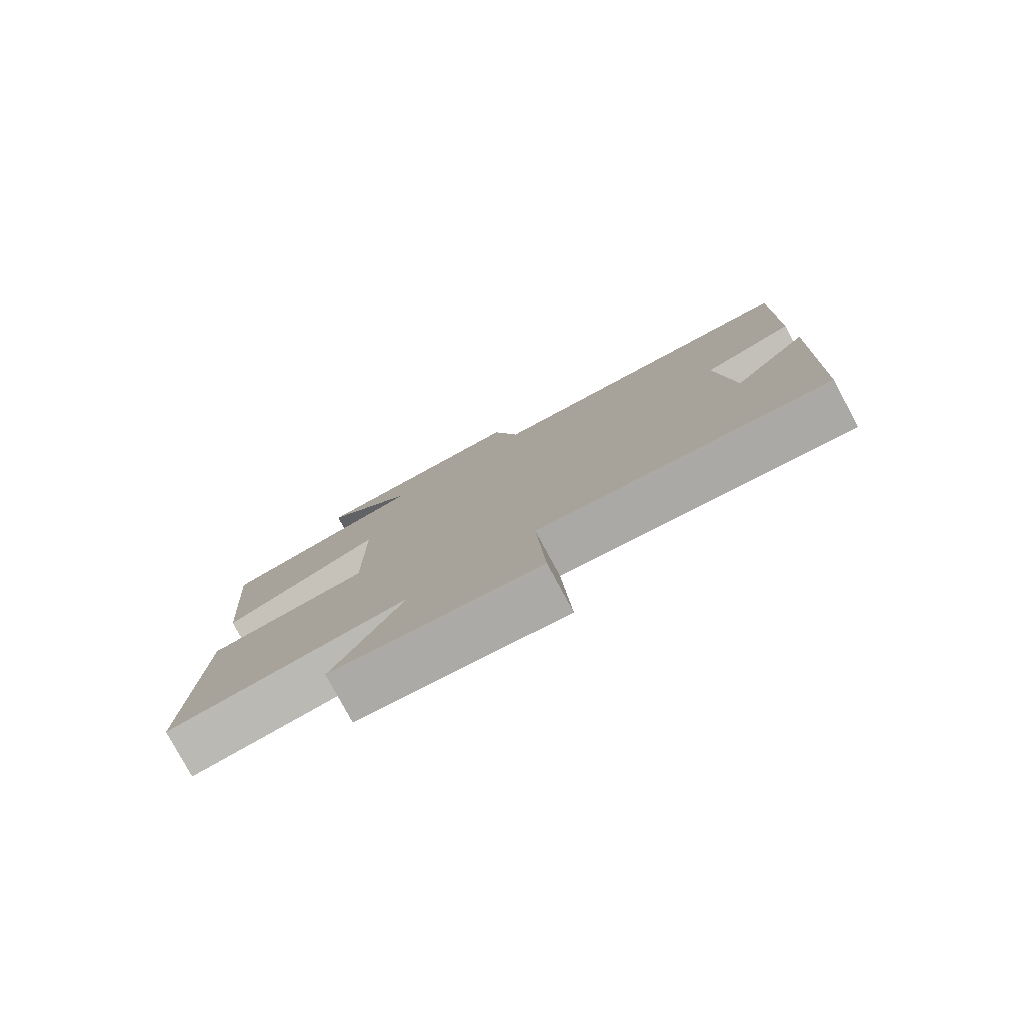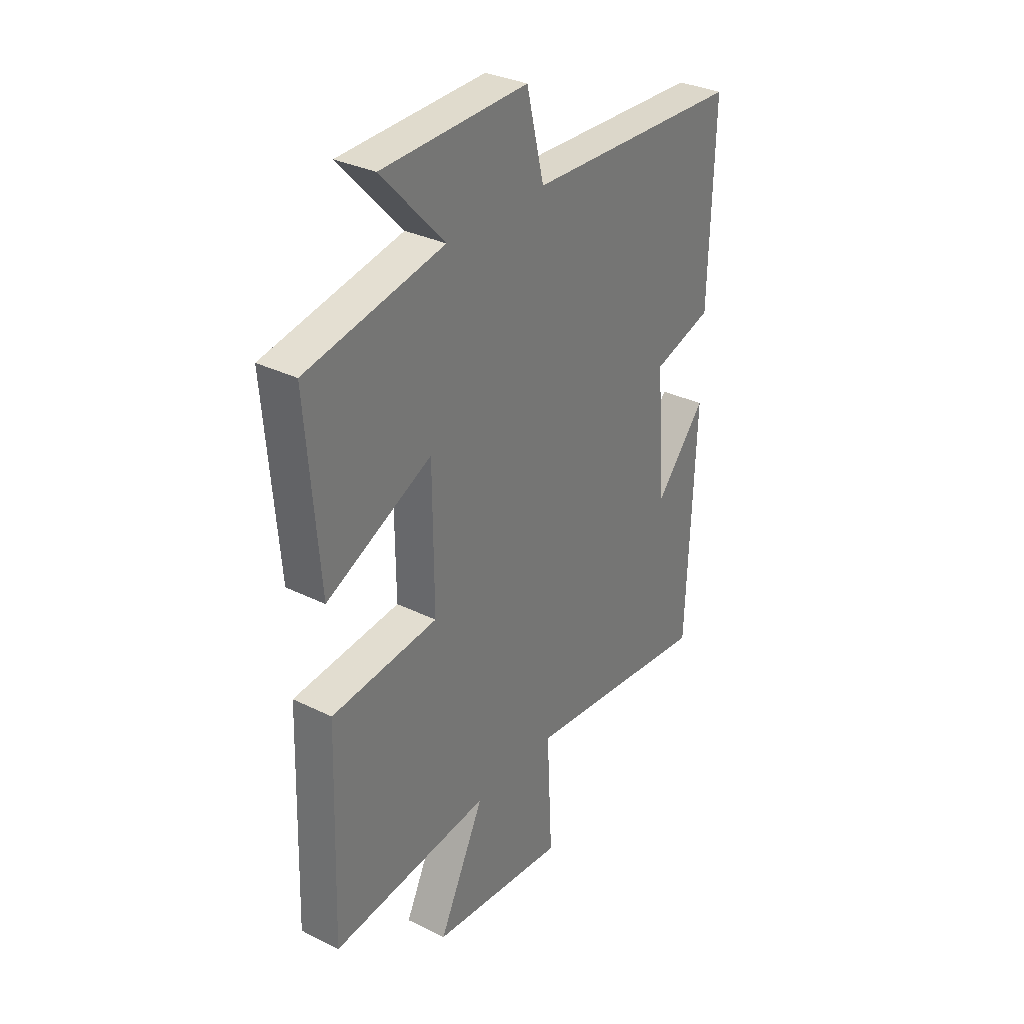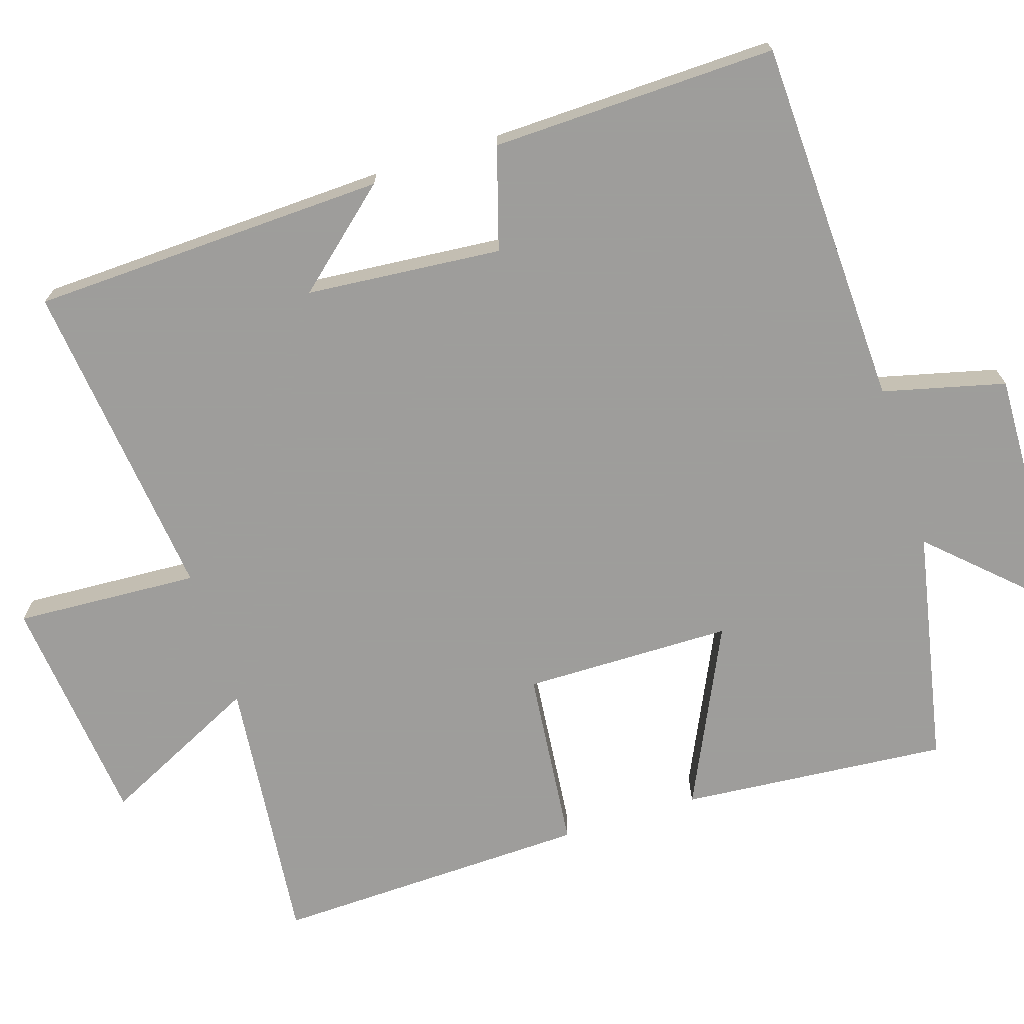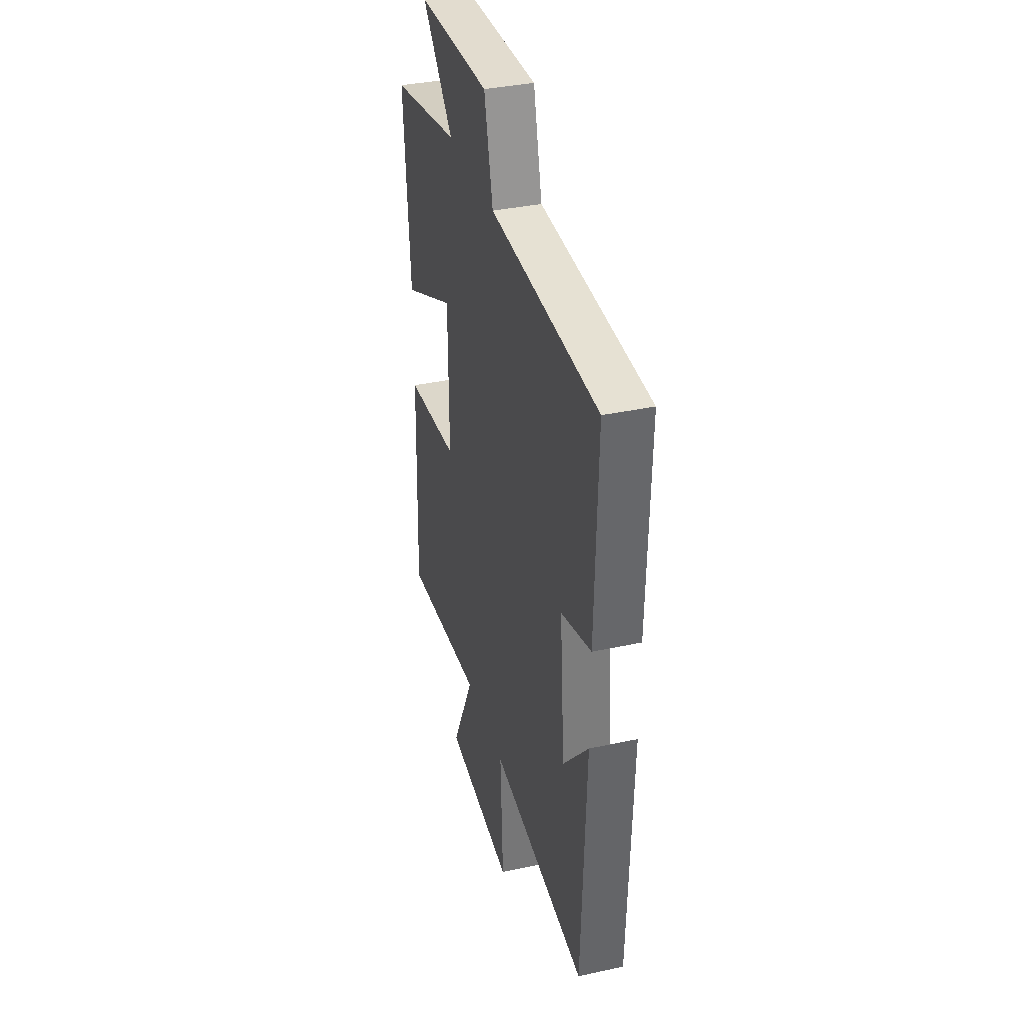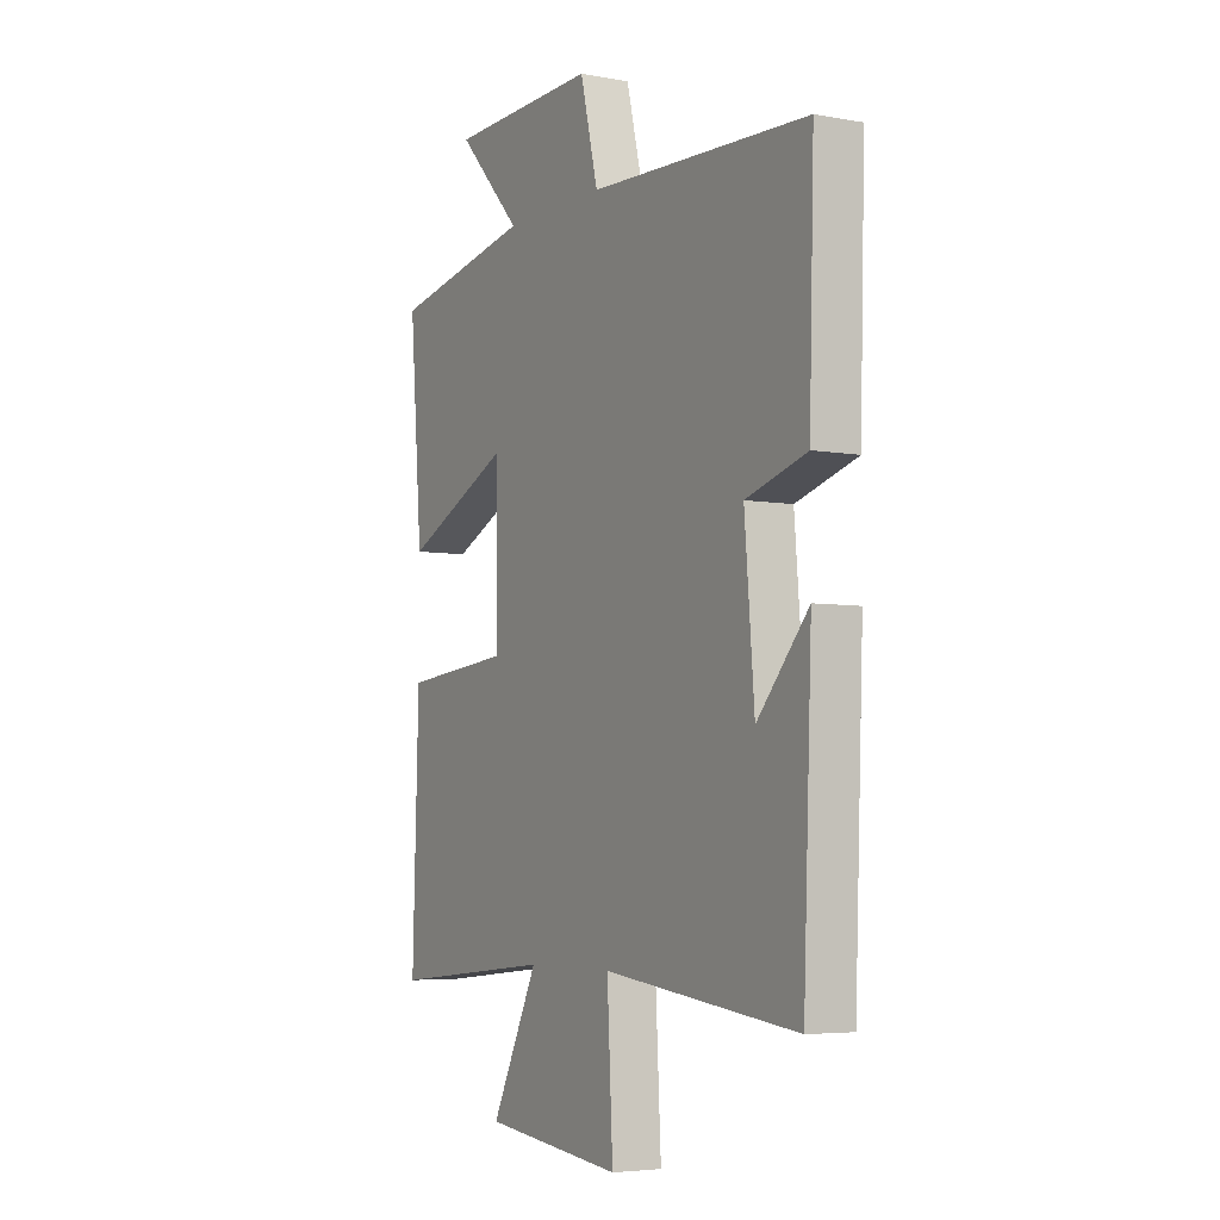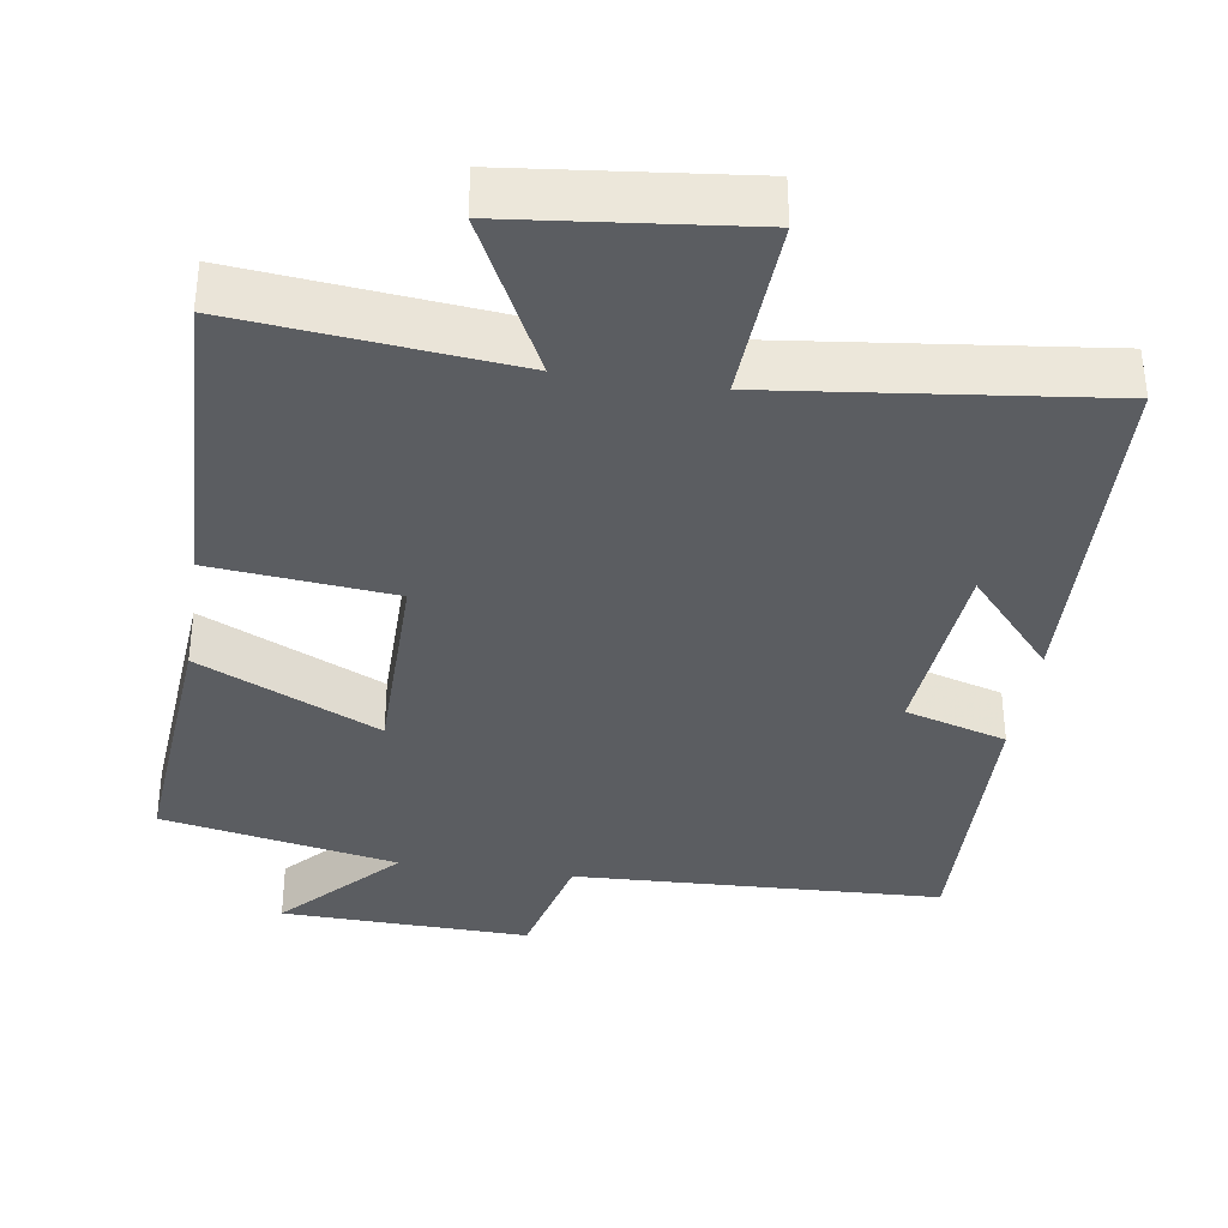
<metadata>
{"format":"obj","ext":"obj","renderer":"f3d","projection":"perspective","resolution":1024,"background":"white","views":[{"elev":-79.9,"azim":-151.6,"up":"+Z"},{"elev":32.2,"azim":124.7,"up":"+Z"},{"elev":-70.7,"azim":-72.5,"up":"+Y"},{"elev":36.4,"azim":-105.8,"up":"+Z"},{"elev":-5.0,"azim":-120.0,"up":"+Z"},{"elev":-36.2,"azim":171.4,"up":"+Y"}]}
</metadata>
<code>
v 0.514 0.07 -0.537
v 0.149 0.07 -0.5
v 0.254 0.07 -0.713
v -0.058 0.07 -0.747
v -0.045 0.07 -0.5
v -0.481 0.07 -0.551
v -0.5 0.07 -0.074
v -0.385 0.07 -0.205
v -0.363 0.07 0.057
v -0.5 0.07 0.098
v -0.511 0.07 0.48
v -0.017 0.07 0.5
v 0.023 0.07 0.664
v 0.357 0.07 0.654
v 0.213 0.07 0.5
v 0.529 0.07 0.438
v 0.5 0.07 0.079
v 0.258 0.07 0.193
v 0.256 0.07 -0.087
v 0.5 0.07 -0.111
v 0.514 0 -0.537
v 0.149 0 -0.5
v 0.254 0 -0.713
v -0.058 0 -0.747
v -0.045 0 -0.5
v -0.481 0 -0.551
v -0.5 0 -0.074
v -0.385 0 -0.205
v -0.363 0 0.057
v -0.5 0 0.098
v -0.511 0 0.48
v -0.017 0 0.5
v 0.023 0 0.664
v 0.357 0 0.654
v 0.213 0 0.5
v 0.529 0 0.438
v 0.5 0 0.079
v 0.258 0 0.193
v 0.256 0 -0.087
v 0.5 0 -0.111
f 19 20 1 2
f 18 19 2
f 15 16 17 18
f 15 18 2
f 12 13 14 15
f 12 15 2
f 9 10 11 12
f 8 9 12 2
f 6 7 8
f 5 6 8
f 5 8 2 3
f 3 4 5
f 22 21 40 39
f 22 39 38
f 38 37 36 35
f 22 38 35
f 35 34 33 32
f 22 35 32
f 32 31 30 29
f 22 32 29 28
f 28 27 26
f 28 26 25
f 23 22 28 25
f 25 24 23
f 1 21 22 2
f 2 22 23 3
f 3 23 24 4
f 4 24 25 5
f 5 25 26 6
f 6 26 27 7
f 7 27 28 8
f 8 28 29 9
f 9 29 30 10
f 10 30 31 11
f 11 31 32 12
f 12 32 33 13
f 13 33 34 14
f 14 34 35 15
f 15 35 36 16
f 16 36 37 17
f 17 37 38 18
f 18 38 39 19
f 19 39 40 20
f 20 40 21 1

</code>
